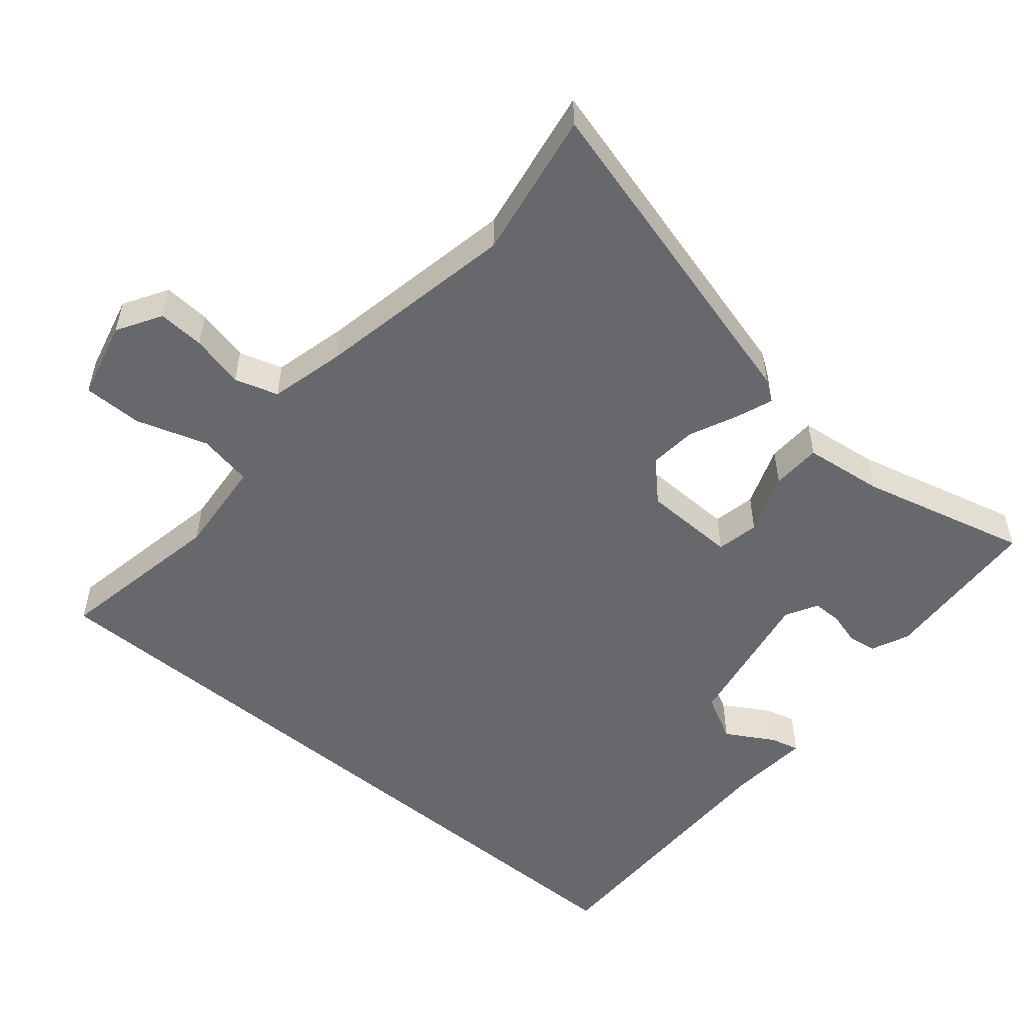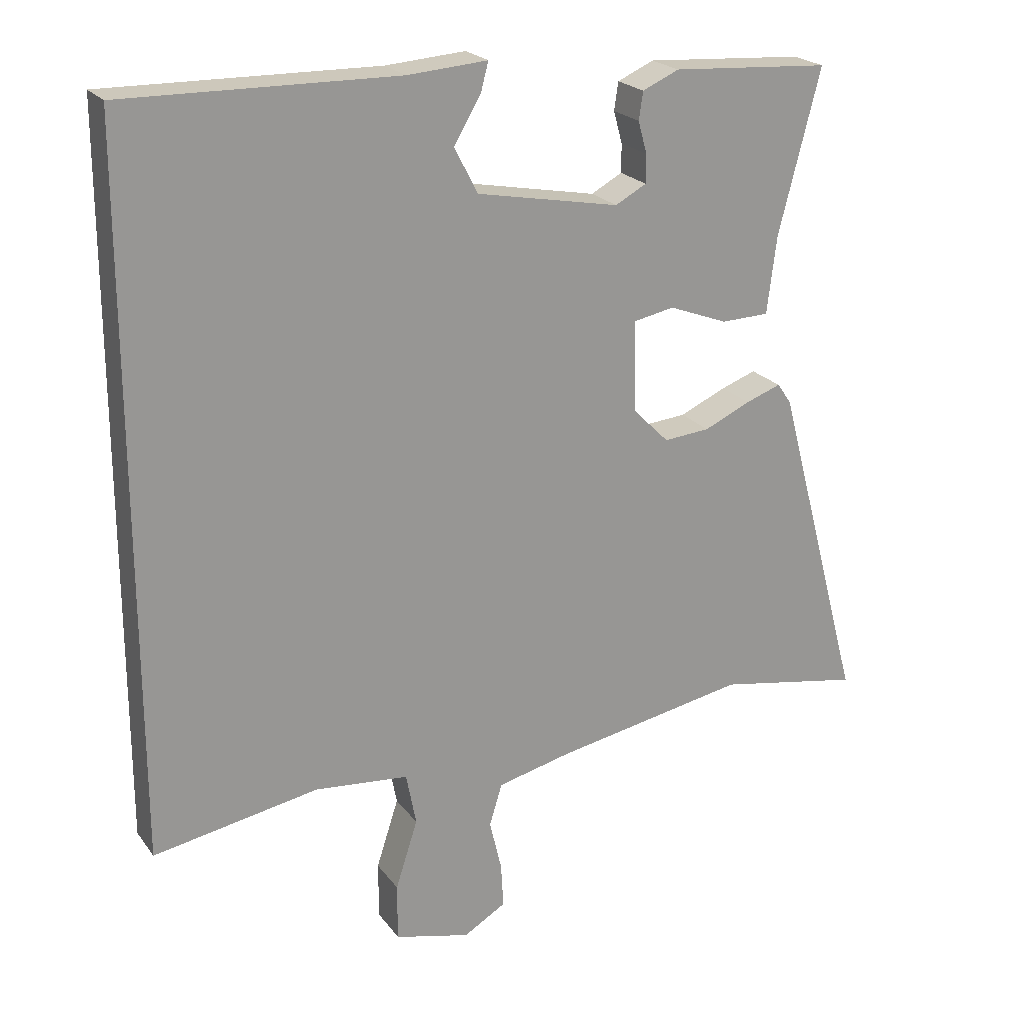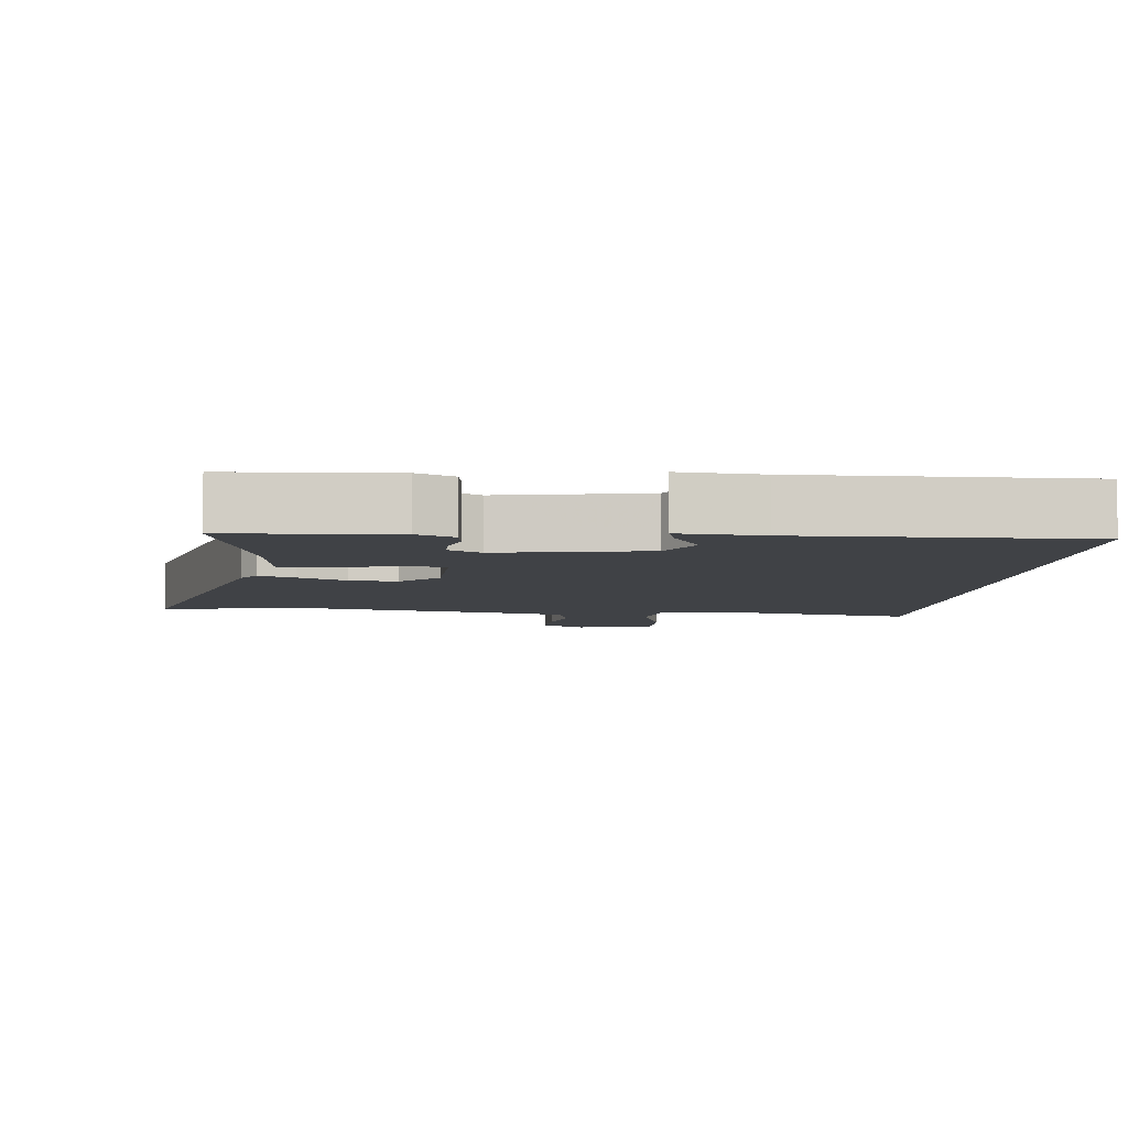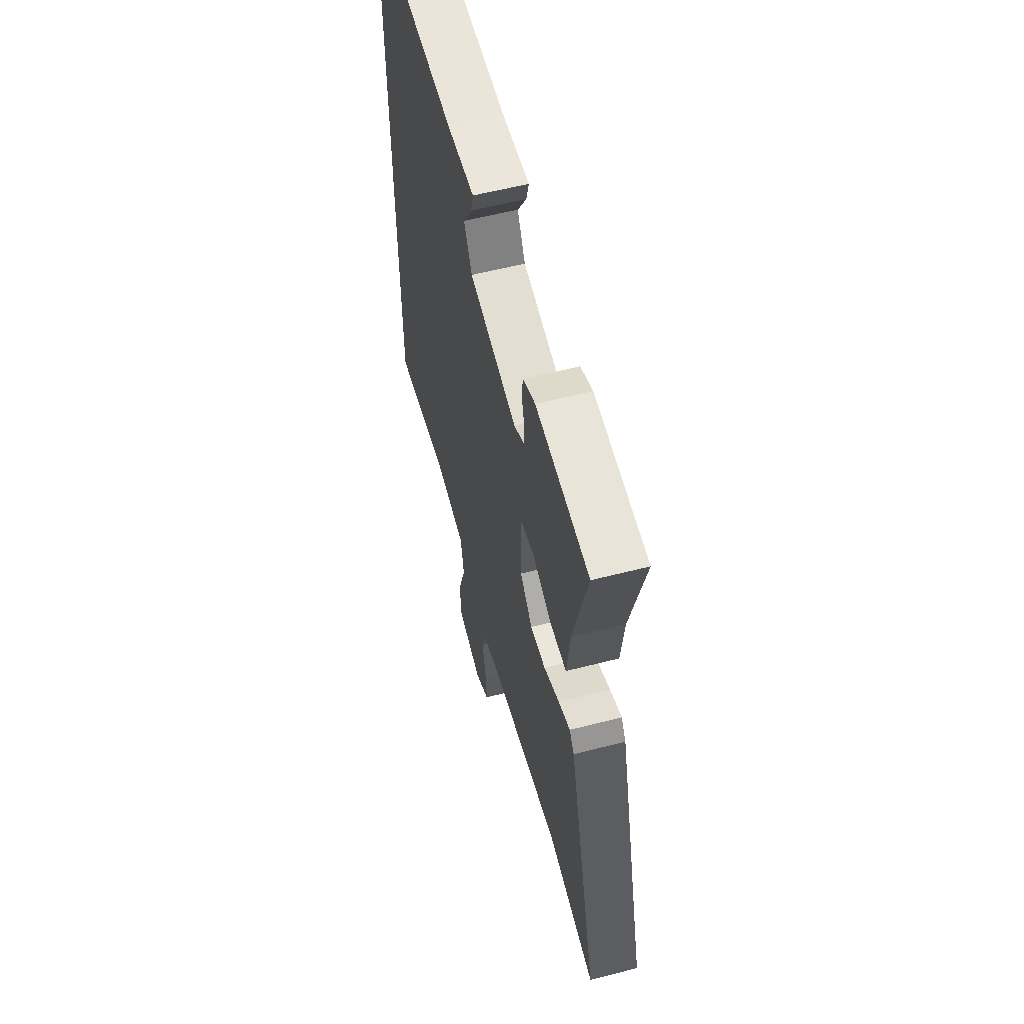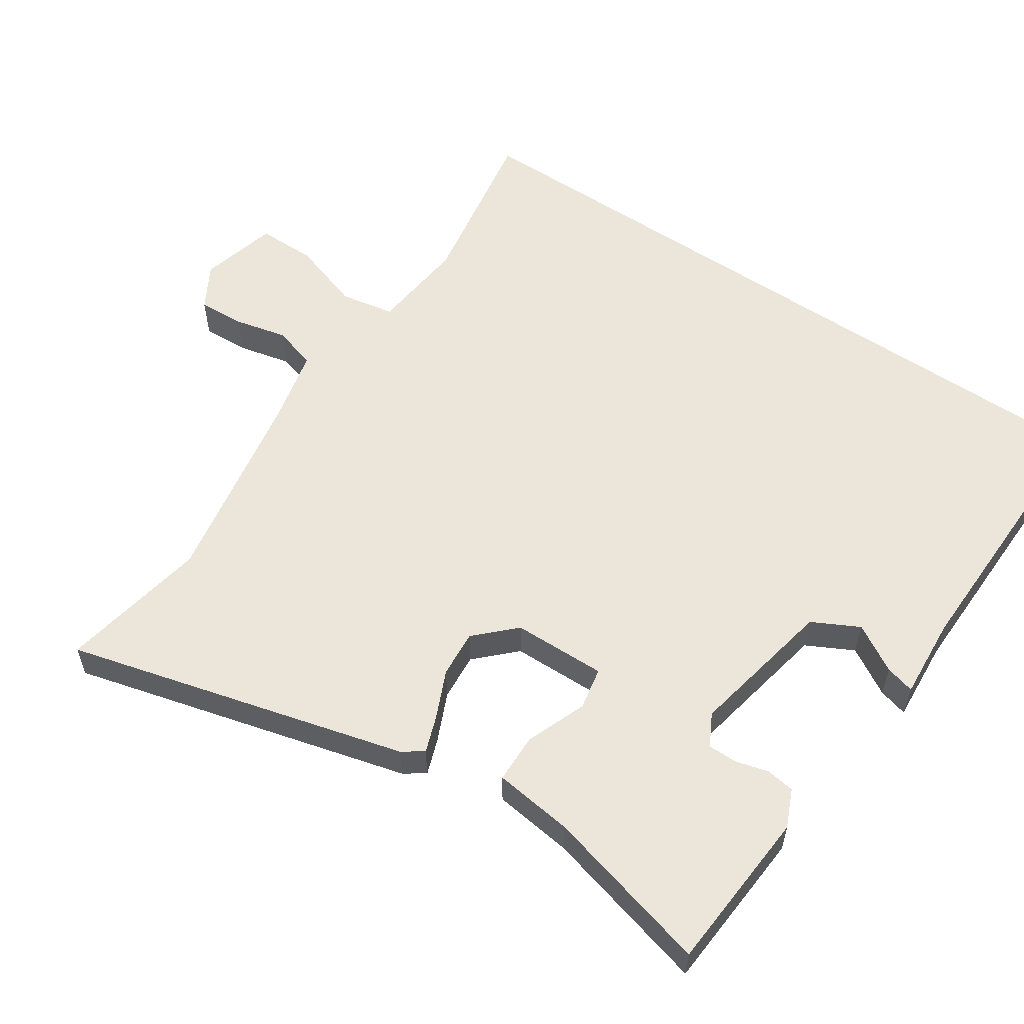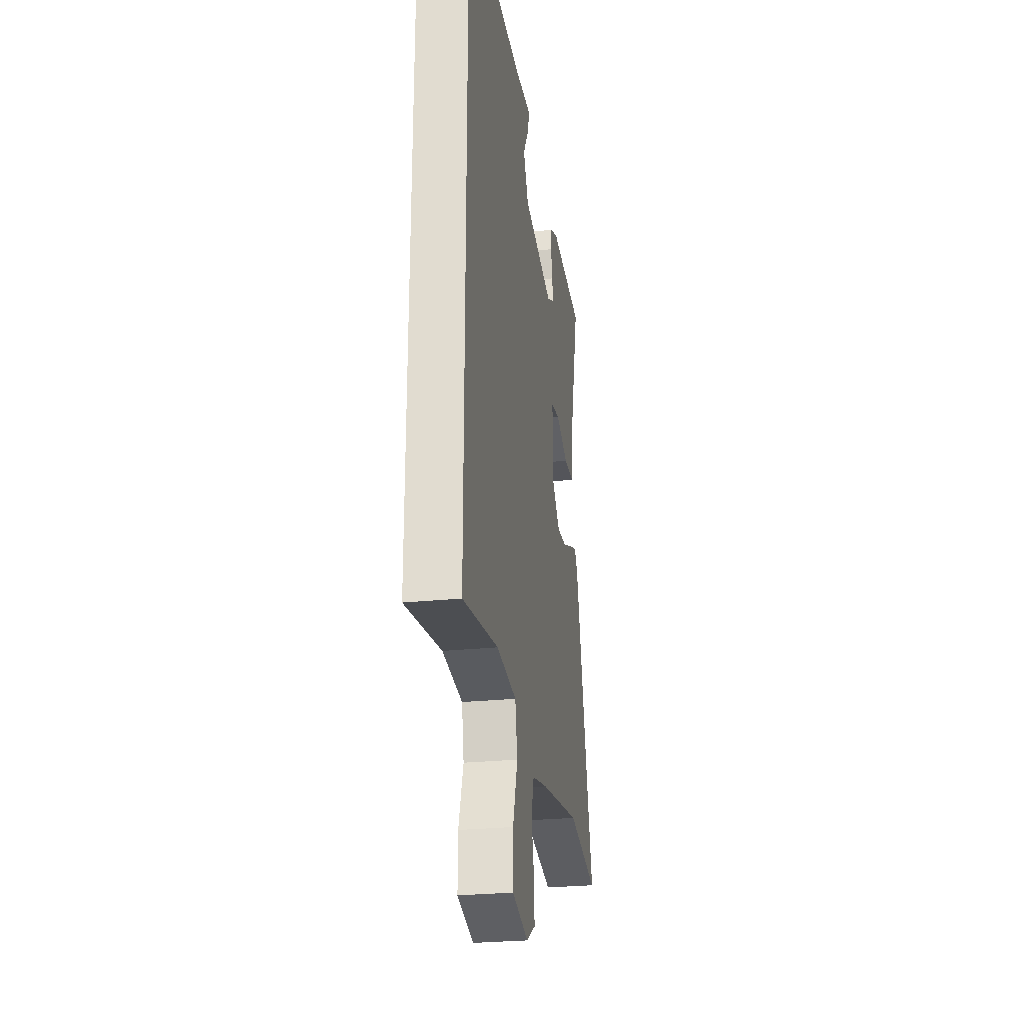
<metadata>
{"format":"obj","ext":"obj","renderer":"f3d","projection":"perspective","resolution":1024,"background":"white","views":[{"elev":-52.3,"azim":-130.3,"up":"+Y"},{"elev":22.0,"azim":153.5,"up":"+Z"},{"elev":-6.1,"azim":-5.8,"up":"+Y"},{"elev":58.3,"azim":-104.9,"up":"+Z"},{"elev":57.0,"azim":-55.8,"up":"+Y"},{"elev":-26.7,"azim":99.2,"up":"+Z"}]}
</metadata>
<code>
v 0.5 0.07 -0.547
v 0.255 0.07 -0.503
v 0.116 0.07 -0.516
v 0.101 0.07 -0.594
v 0.134 0.07 -0.696
v 0.134 0.07 -0.781
v 0.022 0.07 -0.809
v -0.041 0.07 -0.772
v -0.037 0.07 -0.705
v -0.019 0.07 -0.629
v -0.038 0.07 -0.567
v -0.147 0.07 -0.541
v -0.433 0.07 -0.488
v -0.646 0.07 -0.526
v -0.516 0.07 -0.04
v -0.495 0.07 -0.01
v -0.443 0.07 -0.029
v -0.374 0.07 -0.06
v -0.306 0.07 -0.066
v -0.252 0.07 -0.012
v -0.249 0.07 0.122
v -0.31 0.07 0.134
v -0.397 0.07 0.101
v -0.468 0.07 0.103
v -0.482 0.07 0.217
v -0.544 0.07 0.458
v -0.309 0.07 0.473
v -0.255 0.07 0.449
v -0.249 0.07 0.408
v -0.262 0.07 0.361
v -0.262 0.07 0.319
v -0.216 0.07 0.294
v -0.005 0.07 0.334
v 0.03 0.07 0.401
v -0.01 0.07 0.469
v -0.021 0.07 0.511
v 0.097 0.07 0.502
v 0.5 0.07 0.508
v 0.5 0 -0.547
v 0.255 0 -0.503
v 0.116 0 -0.516
v 0.101 0 -0.594
v 0.134 0 -0.696
v 0.134 0 -0.781
v 0.022 0 -0.809
v -0.041 0 -0.772
v -0.037 0 -0.705
v -0.019 0 -0.629
v -0.038 0 -0.567
v -0.147 0 -0.541
v -0.433 0 -0.488
v -0.646 0 -0.526
v -0.516 0 -0.04
v -0.495 0 -0.01
v -0.443 0 -0.029
v -0.374 0 -0.06
v -0.306 0 -0.066
v -0.252 0 -0.012
v -0.249 0 0.122
v -0.31 0 0.134
v -0.397 0 0.101
v -0.468 0 0.103
v -0.482 0 0.217
v -0.544 0 0.458
v -0.309 0 0.473
v -0.255 0 0.449
v -0.249 0 0.408
v -0.262 0 0.361
v -0.262 0 0.319
v -0.216 0 0.294
v -0.005 0 0.334
v 0.03 0 0.401
v -0.01 0 0.469
v -0.021 0 0.511
v 0.097 0 0.502
v 0.5 0 0.508
f 37 38 1 2
f 34 35 36 37
f 37 2 3
f 34 37 3
f 33 34 3
f 32 33 3 4
f 4 5 6
f 32 4 6
f 31 32 6
f 28 29 30
f 27 28 30
f 26 27 30
f 25 26 30
f 25 30 31
f 24 25 31
f 23 24 31
f 22 23 31
f 21 22 31
f 16 17 18
f 15 16 18
f 14 15 18
f 13 14 18
f 12 13 18 19
f 11 12 19 20
f 8 9 10
f 7 8 10
f 6 7 10
f 6 10 11
f 31 6 11
f 21 31 11
f 11 20 21
f 40 39 76 75
f 75 74 73 72
f 41 40 75
f 41 75 72
f 41 72 71
f 42 41 71 70
f 44 43 42
f 44 42 70
f 44 70 69
f 68 67 66
f 68 66 65
f 68 65 64
f 68 64 63
f 69 68 63
f 69 63 62
f 69 62 61
f 69 61 60
f 69 60 59
f 56 55 54
f 56 54 53
f 56 53 52
f 56 52 51
f 57 56 51 50
f 58 57 50 49
f 48 47 46
f 48 46 45
f 48 45 44
f 49 48 44
f 49 44 69
f 49 69 59
f 59 58 49
f 1 39 40 2
f 2 40 41 3
f 3 41 42 4
f 4 42 43 5
f 5 43 44 6
f 6 44 45 7
f 7 45 46 8
f 8 46 47 9
f 9 47 48 10
f 10 48 49 11
f 11 49 50 12
f 12 50 51 13
f 13 51 52 14
f 14 52 53 15
f 15 53 54 16
f 16 54 55 17
f 17 55 56 18
f 18 56 57 19
f 19 57 58 20
f 20 58 59 21
f 21 59 60 22
f 22 60 61 23
f 23 61 62 24
f 24 62 63 25
f 25 63 64 26
f 26 64 65 27
f 27 65 66 28
f 28 66 67 29
f 29 67 68 30
f 30 68 69 31
f 31 69 70 32
f 32 70 71 33
f 33 71 72 34
f 34 72 73 35
f 35 73 74 36
f 36 74 75 37
f 37 75 76 38
f 38 76 39 1

</code>
